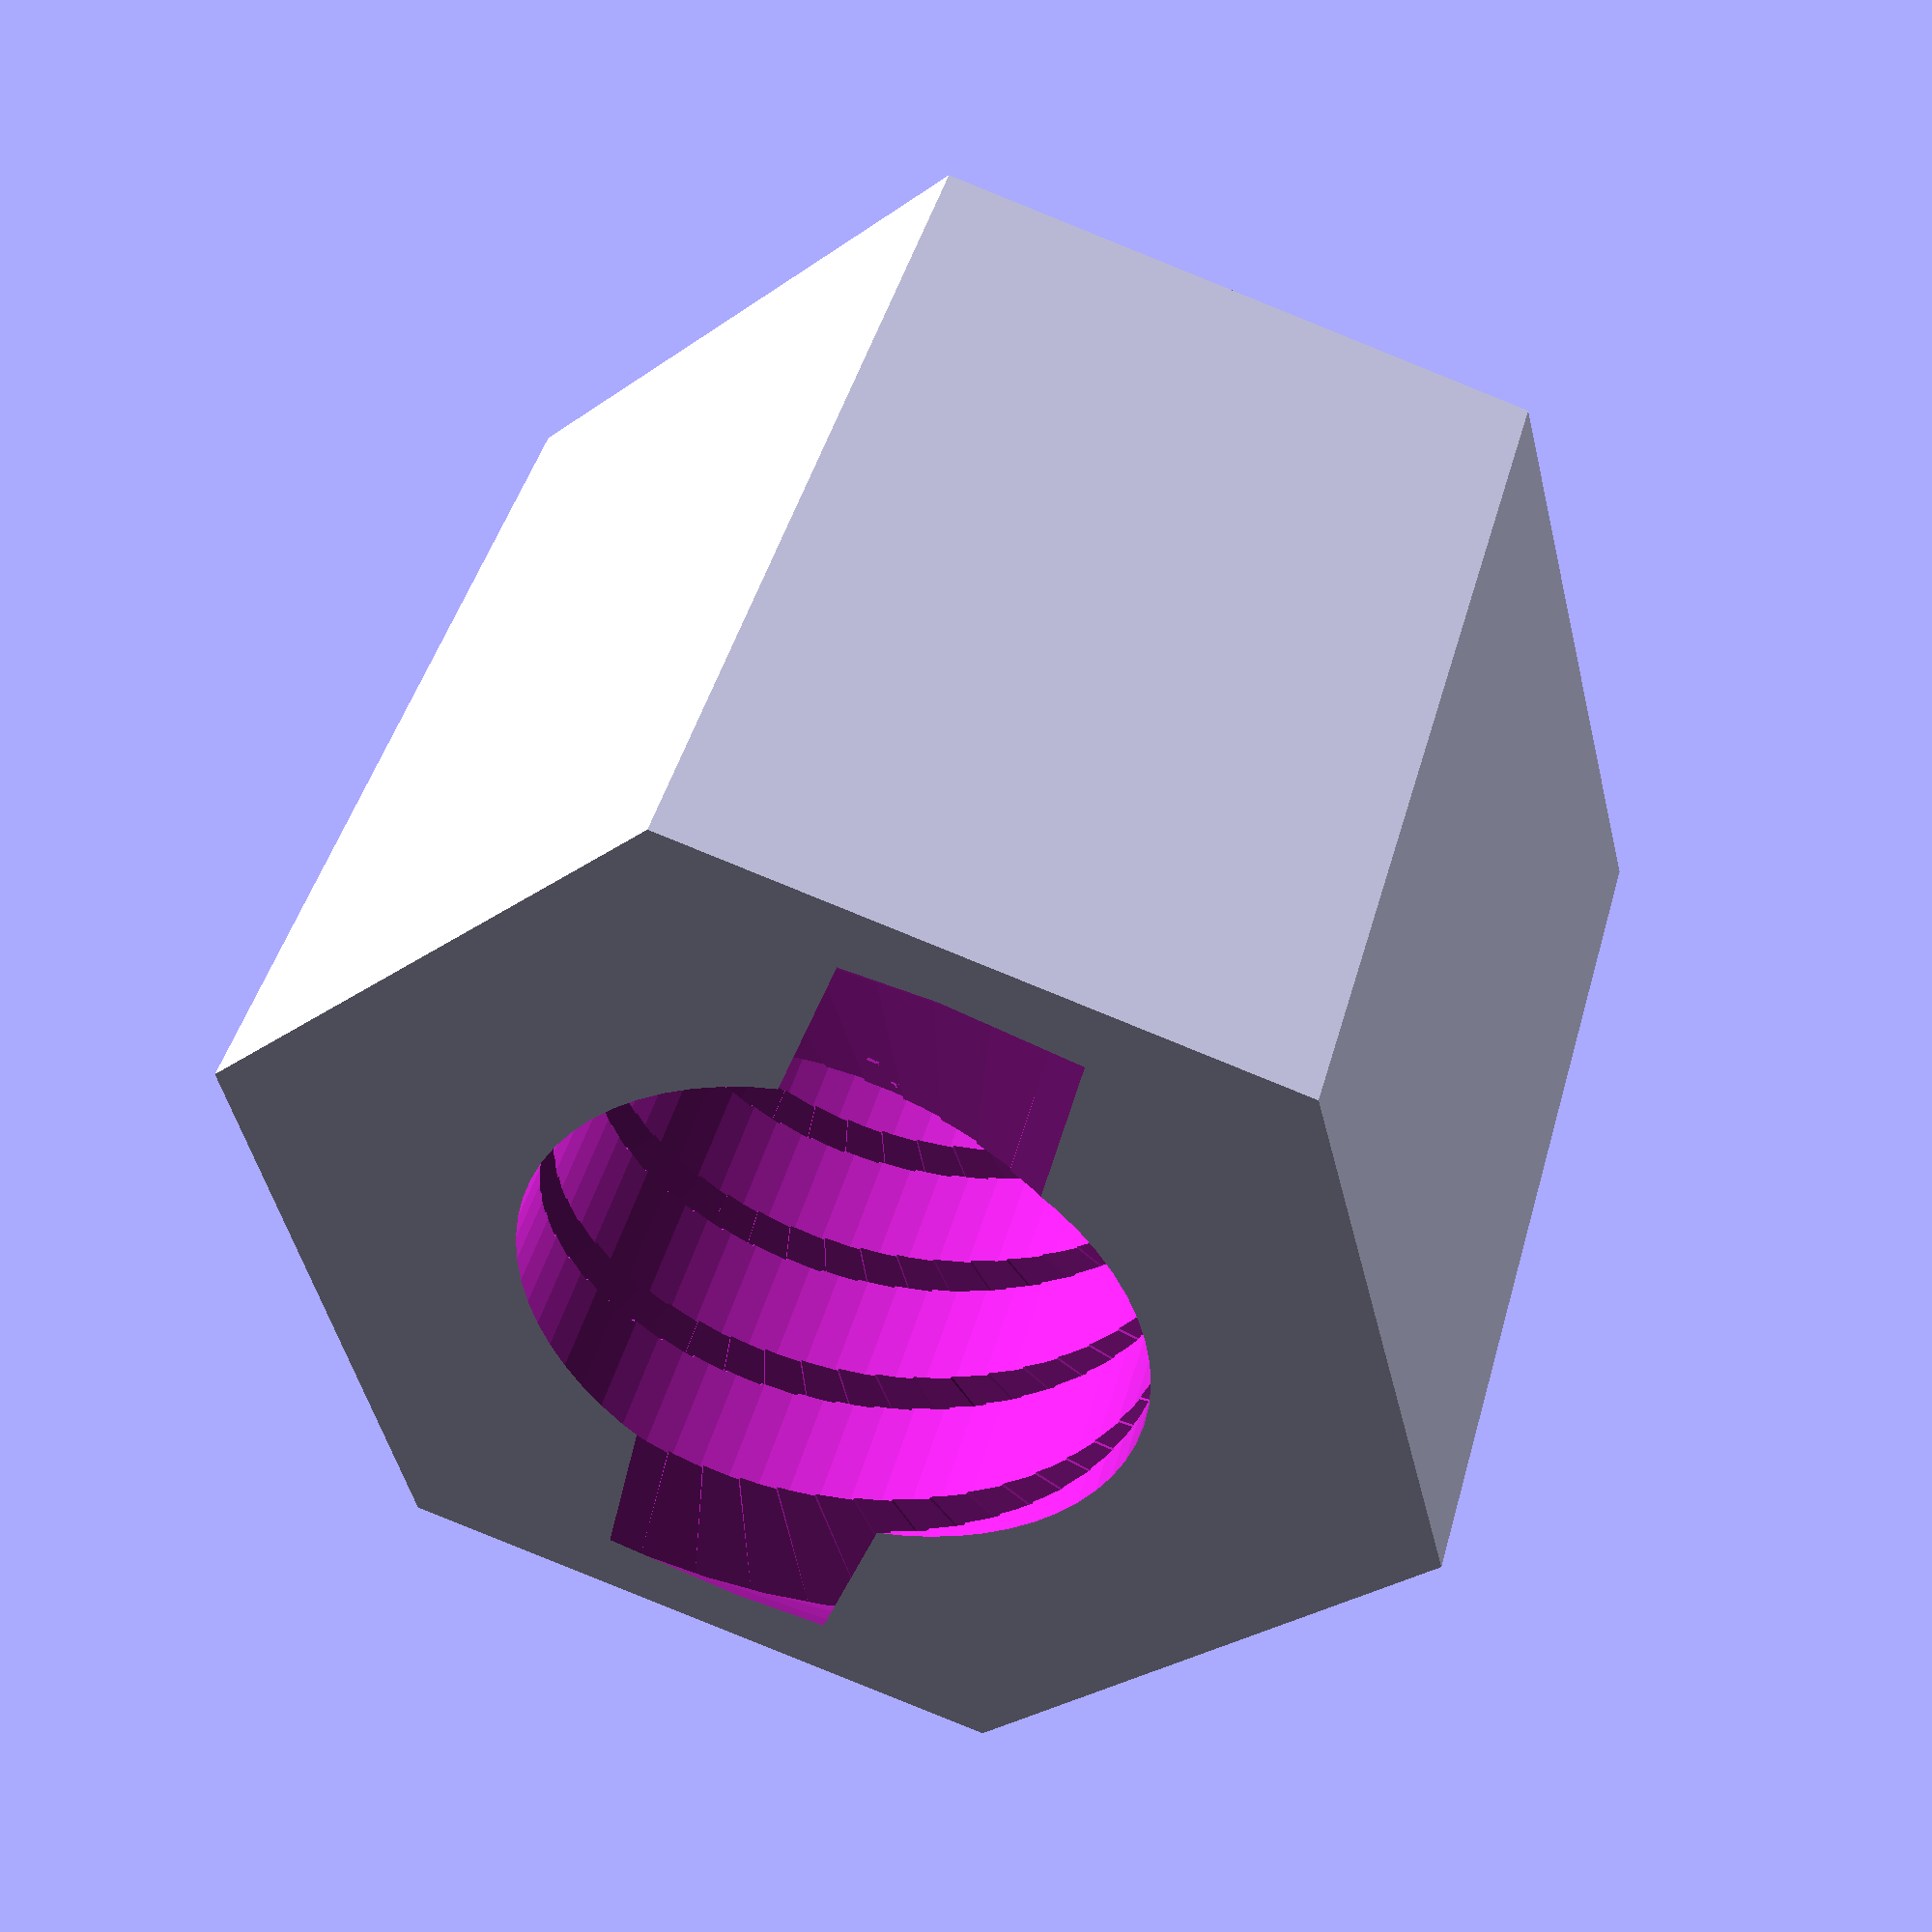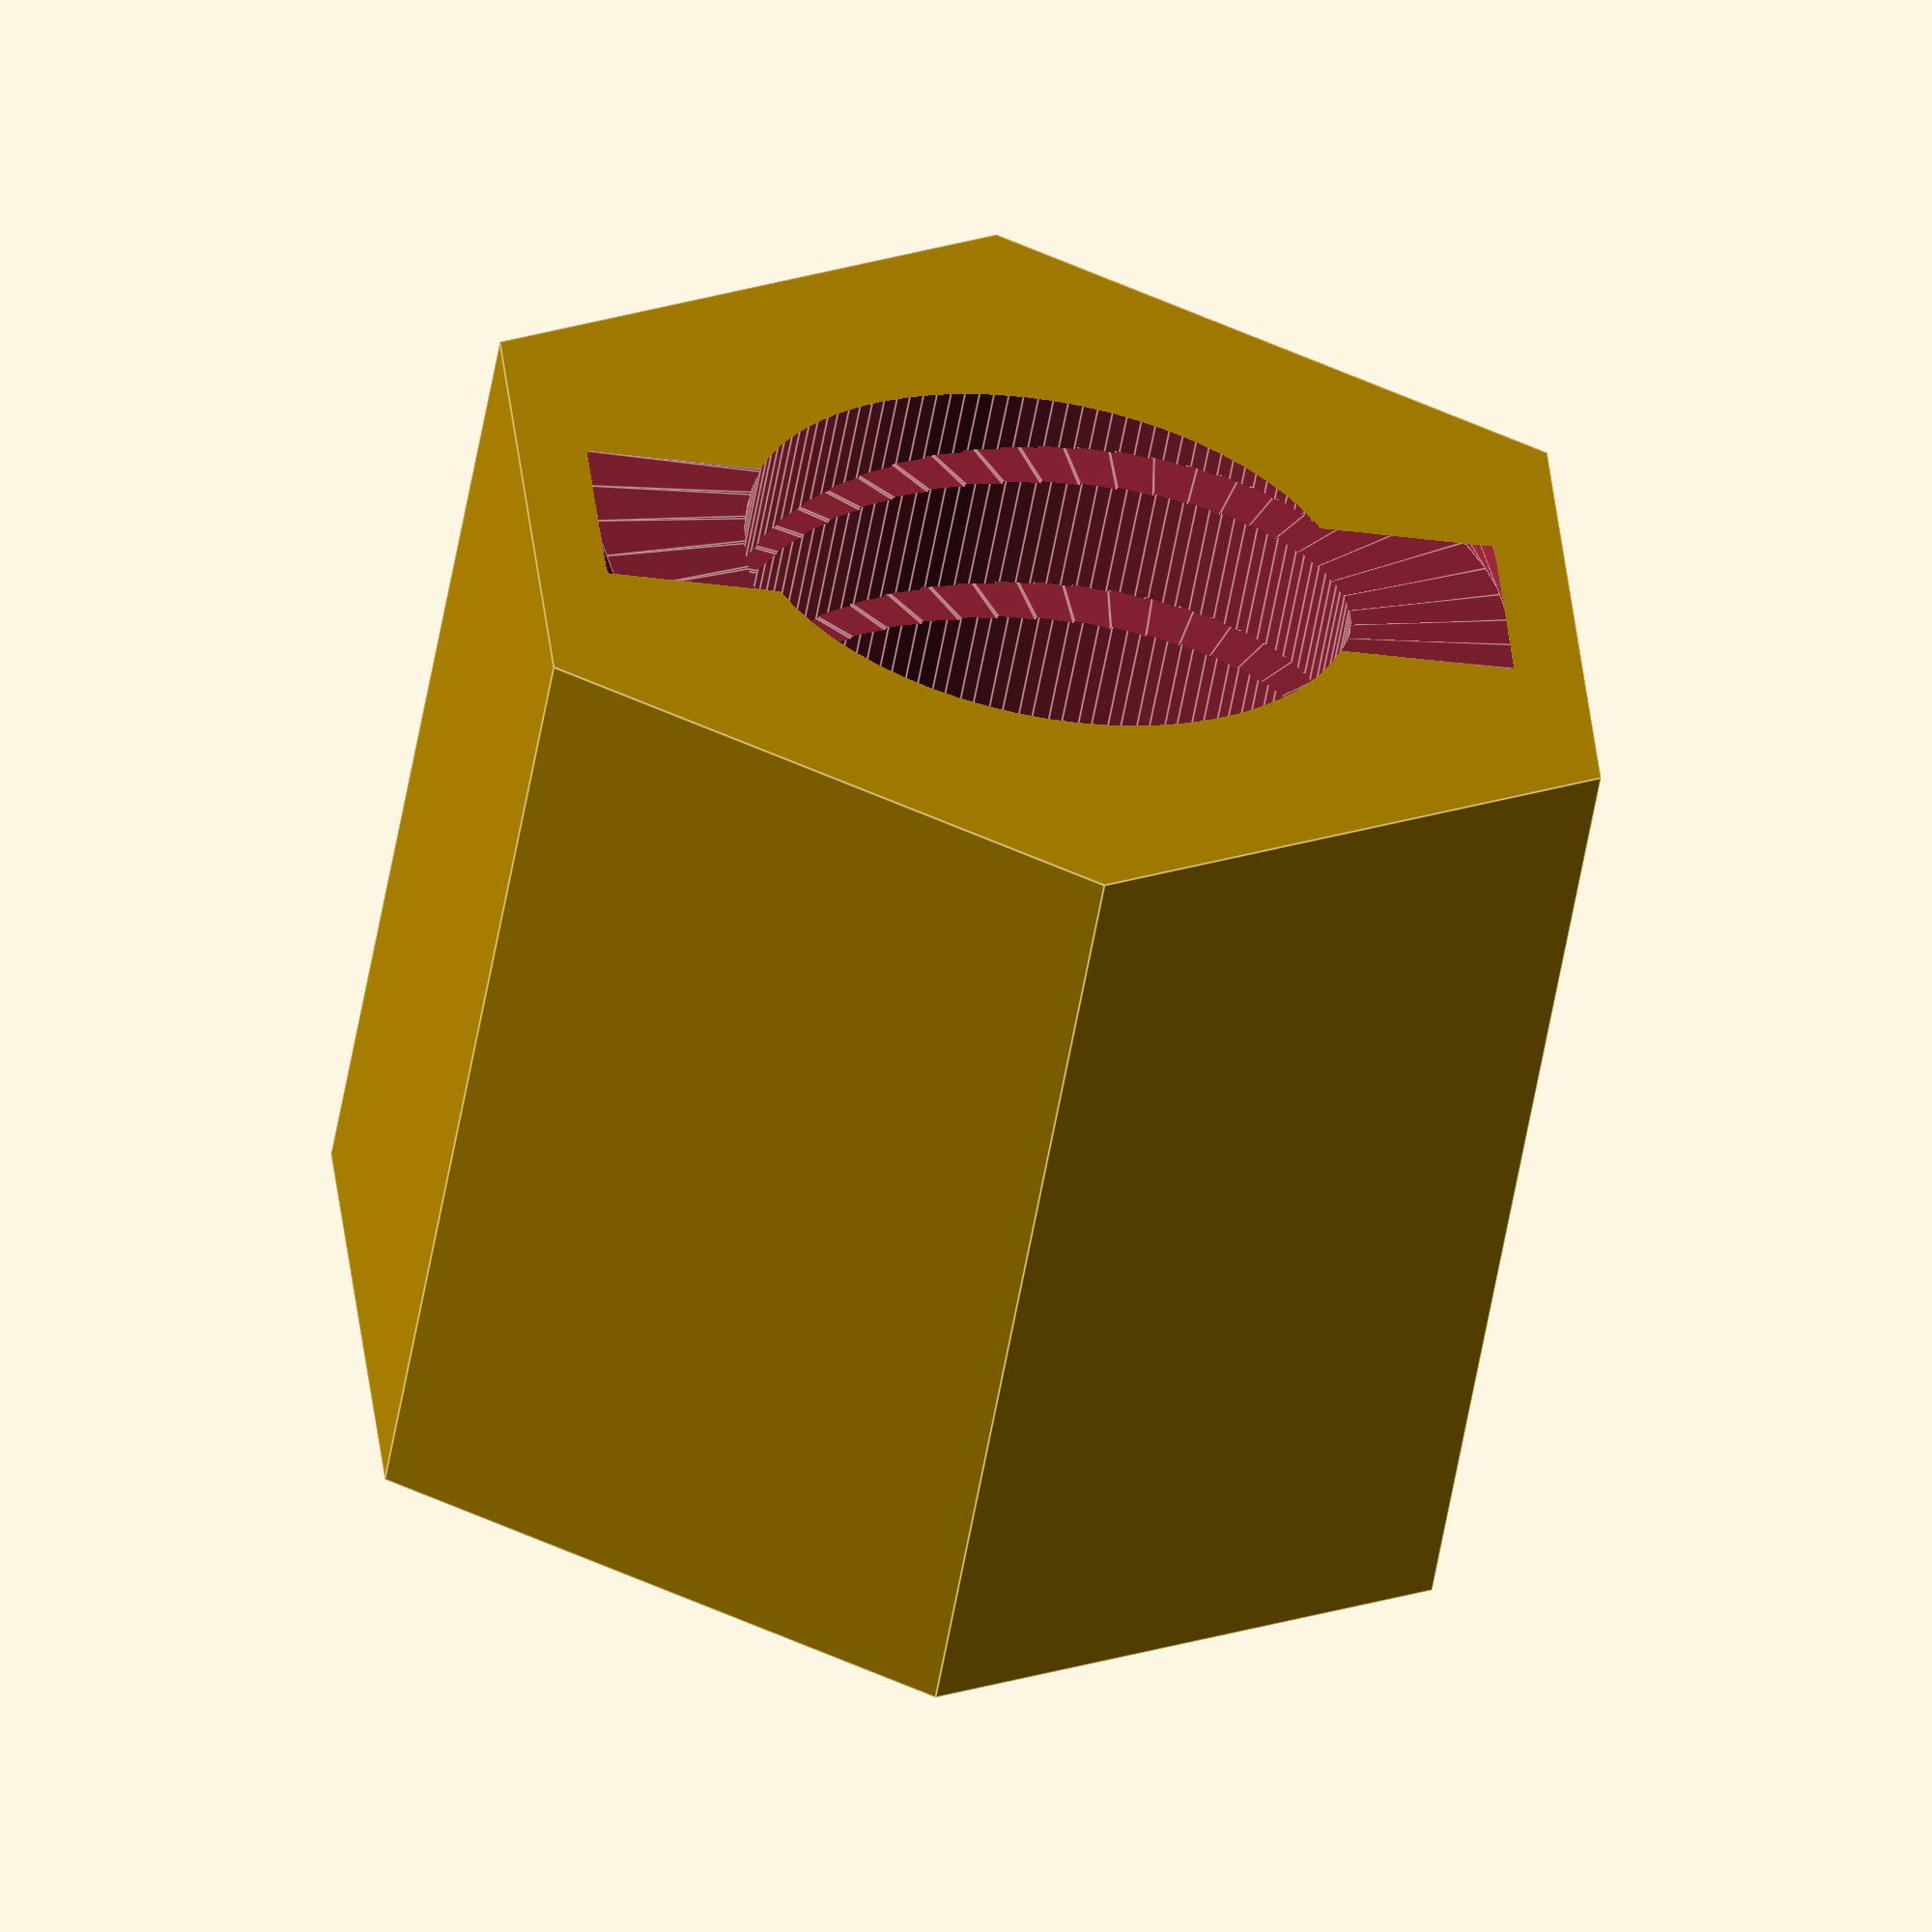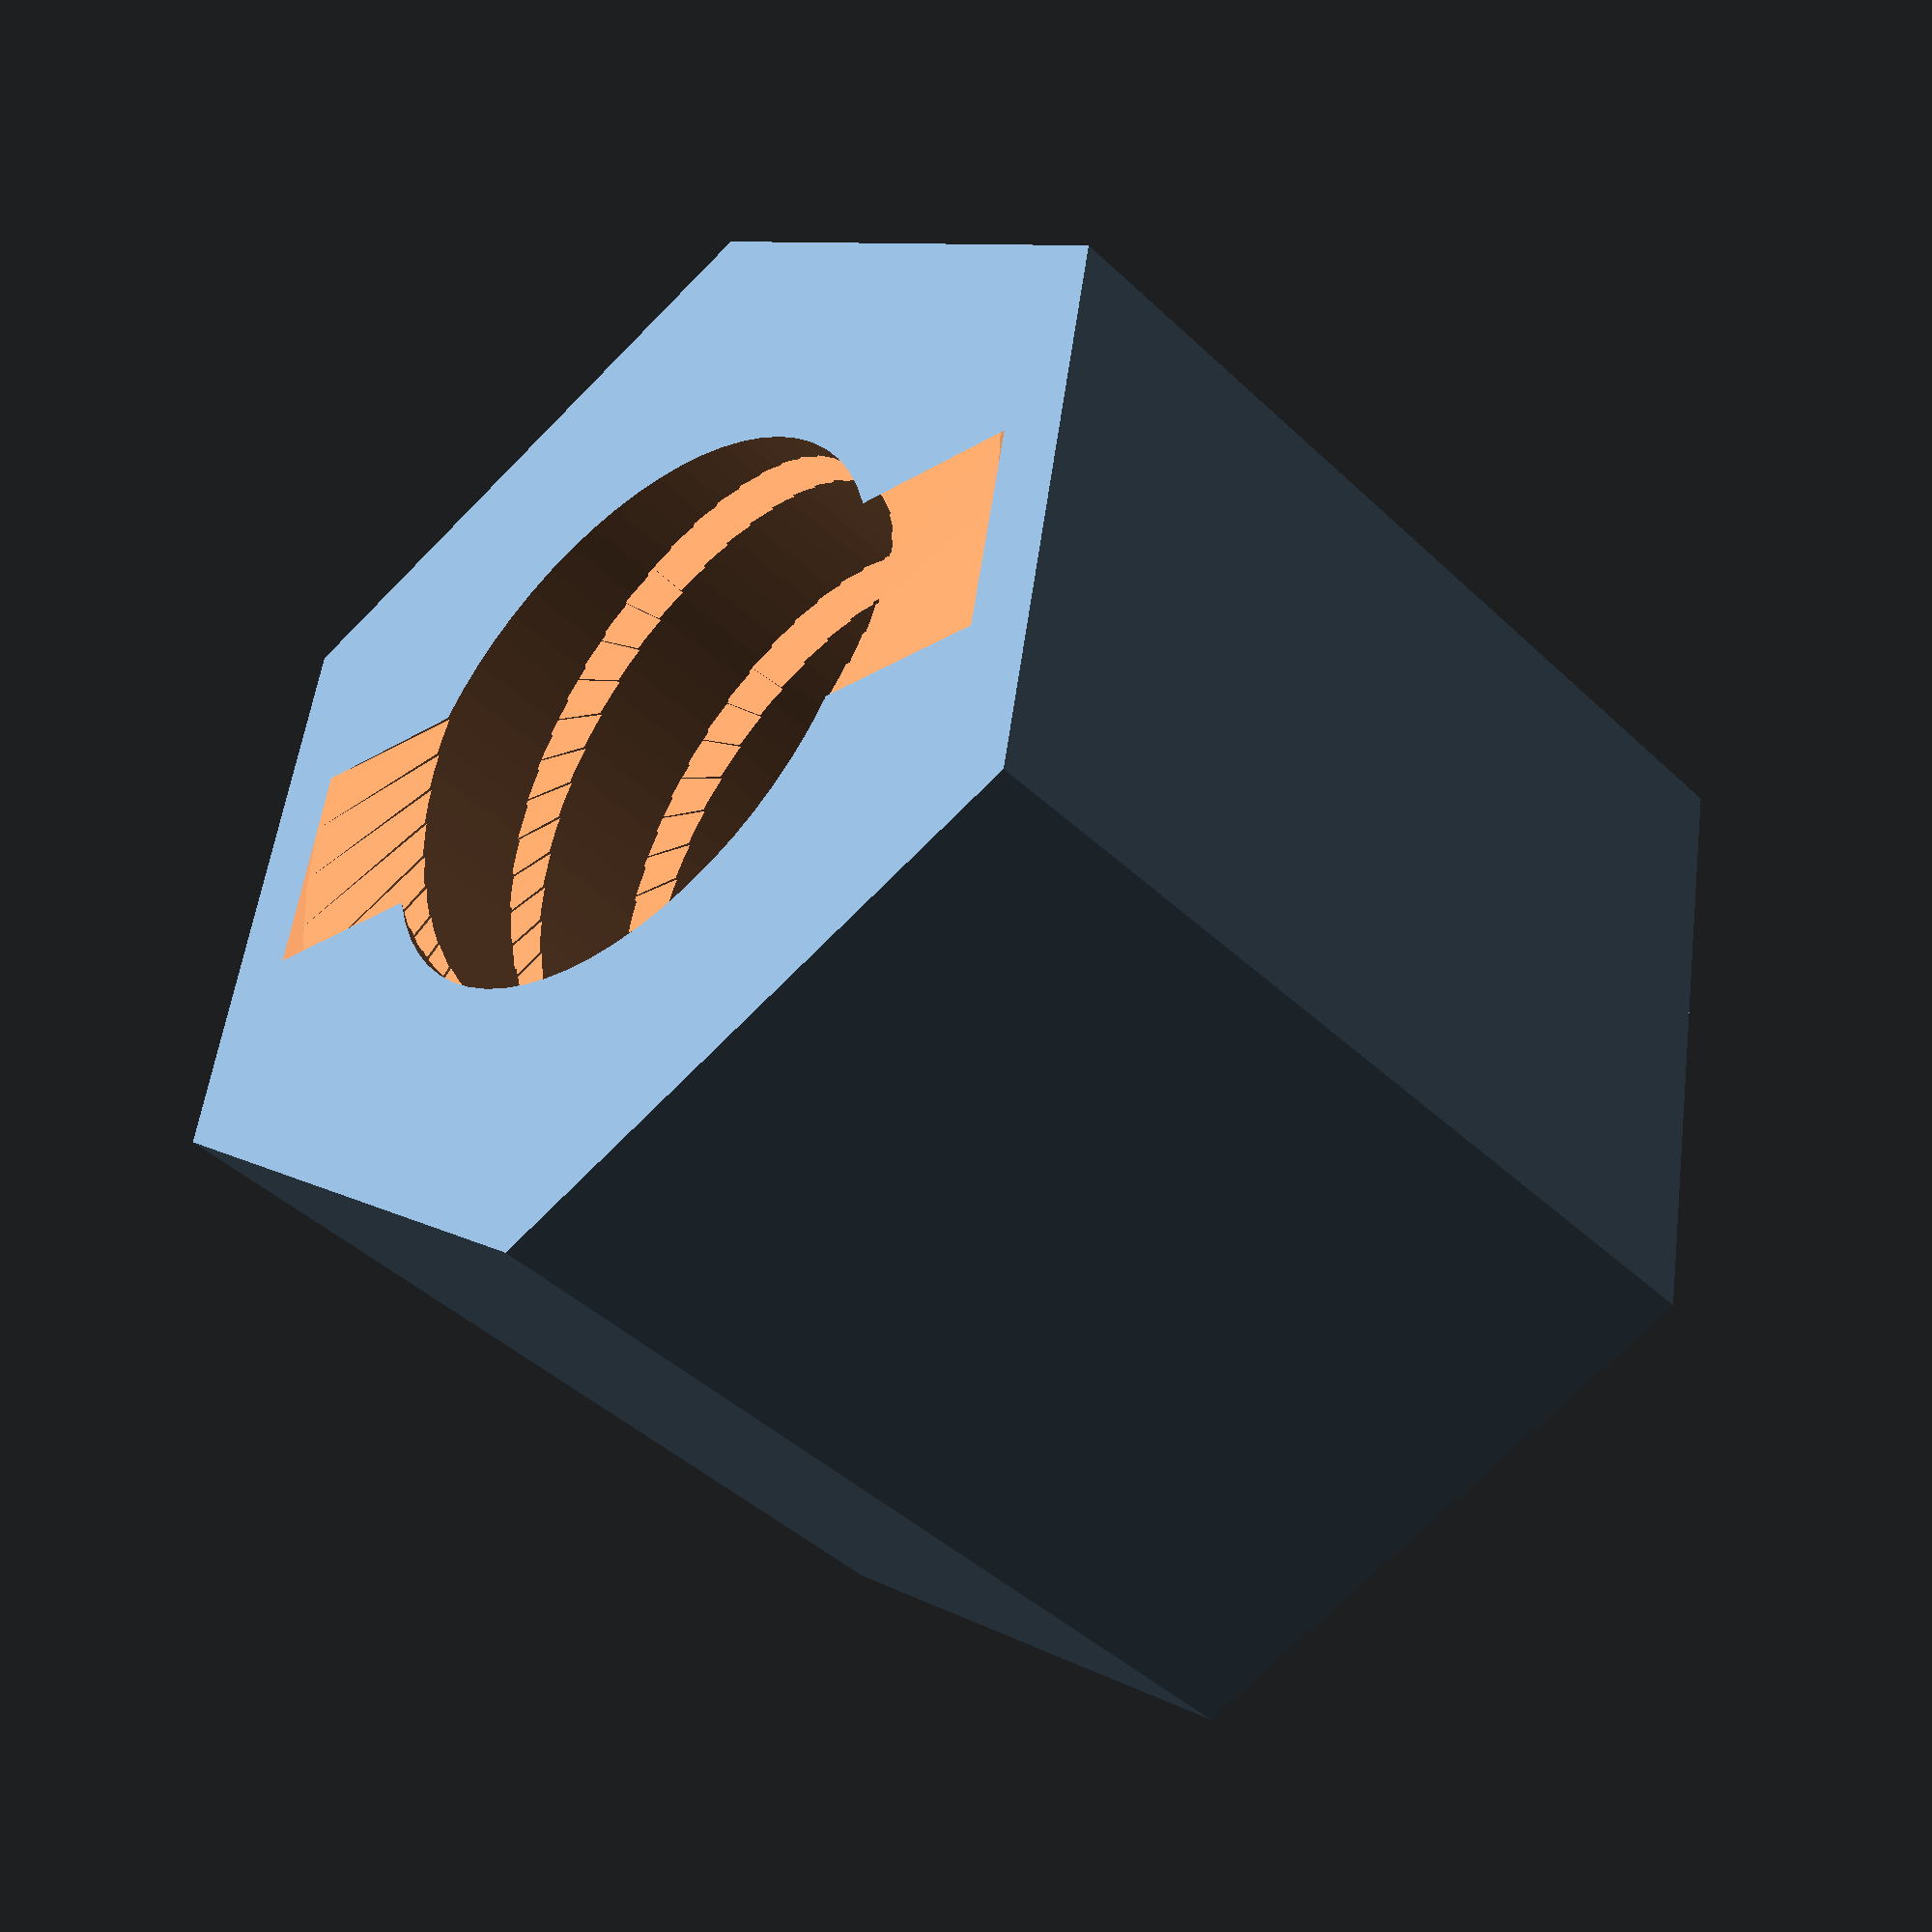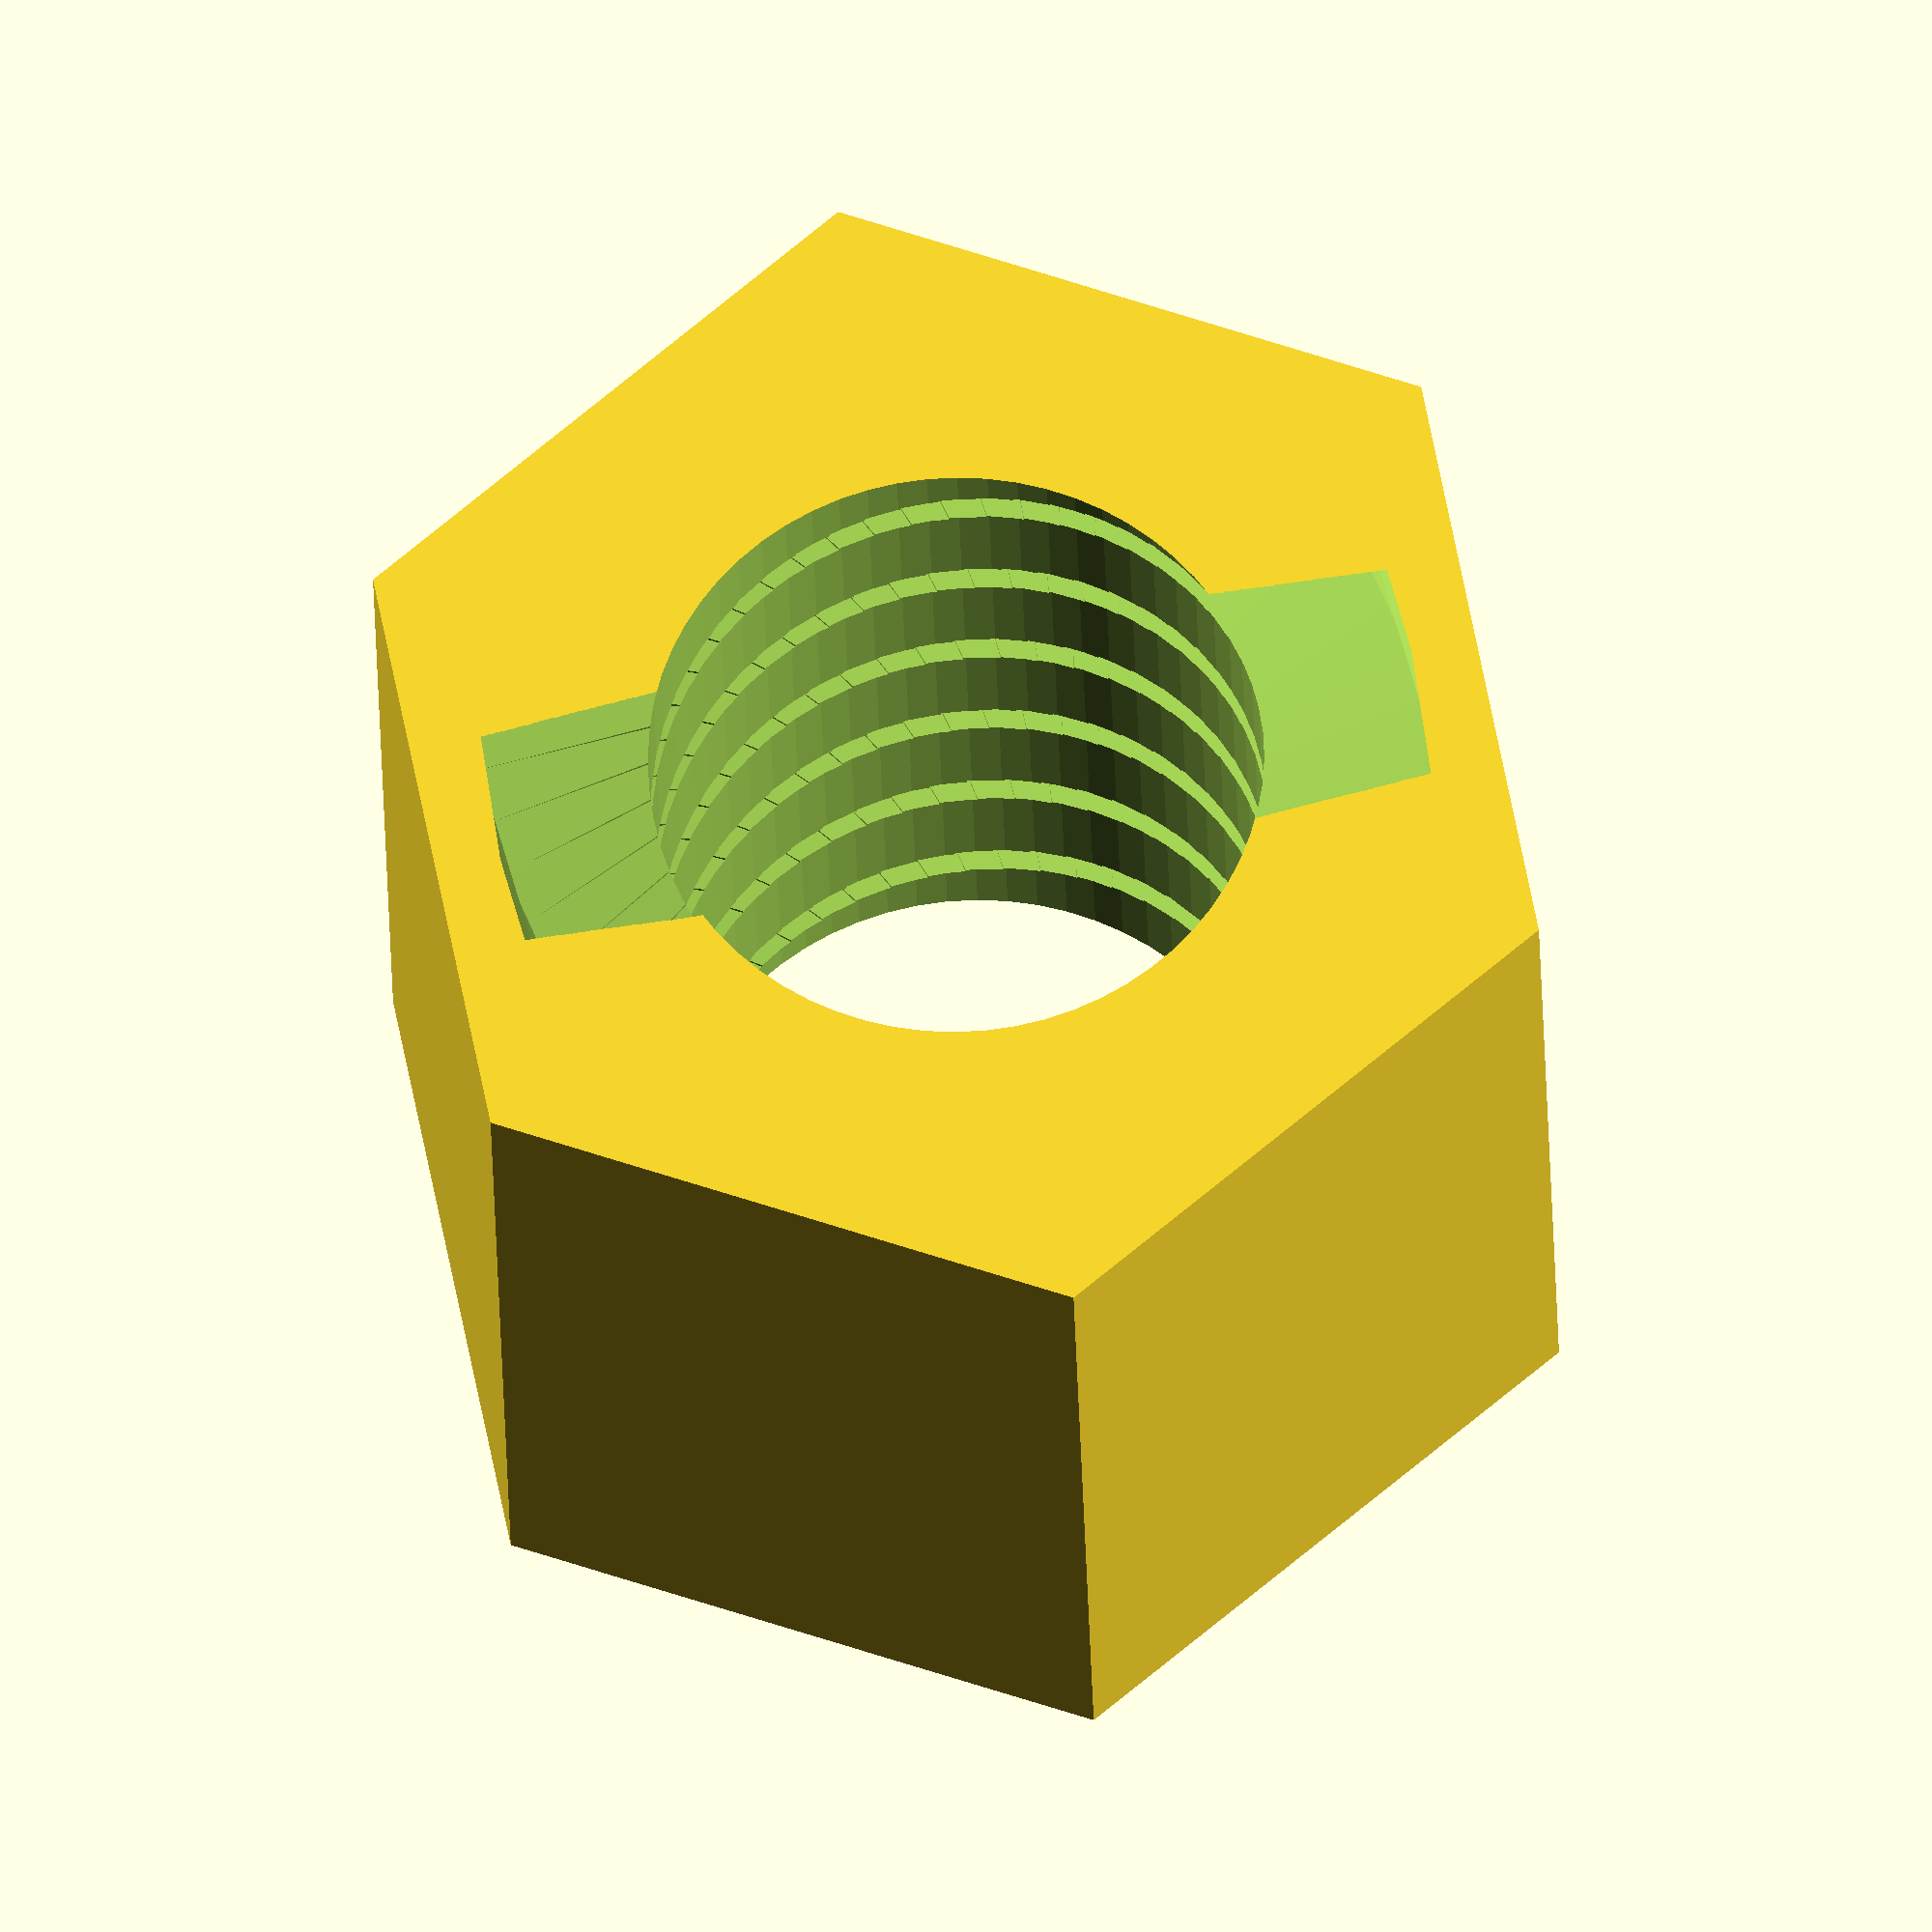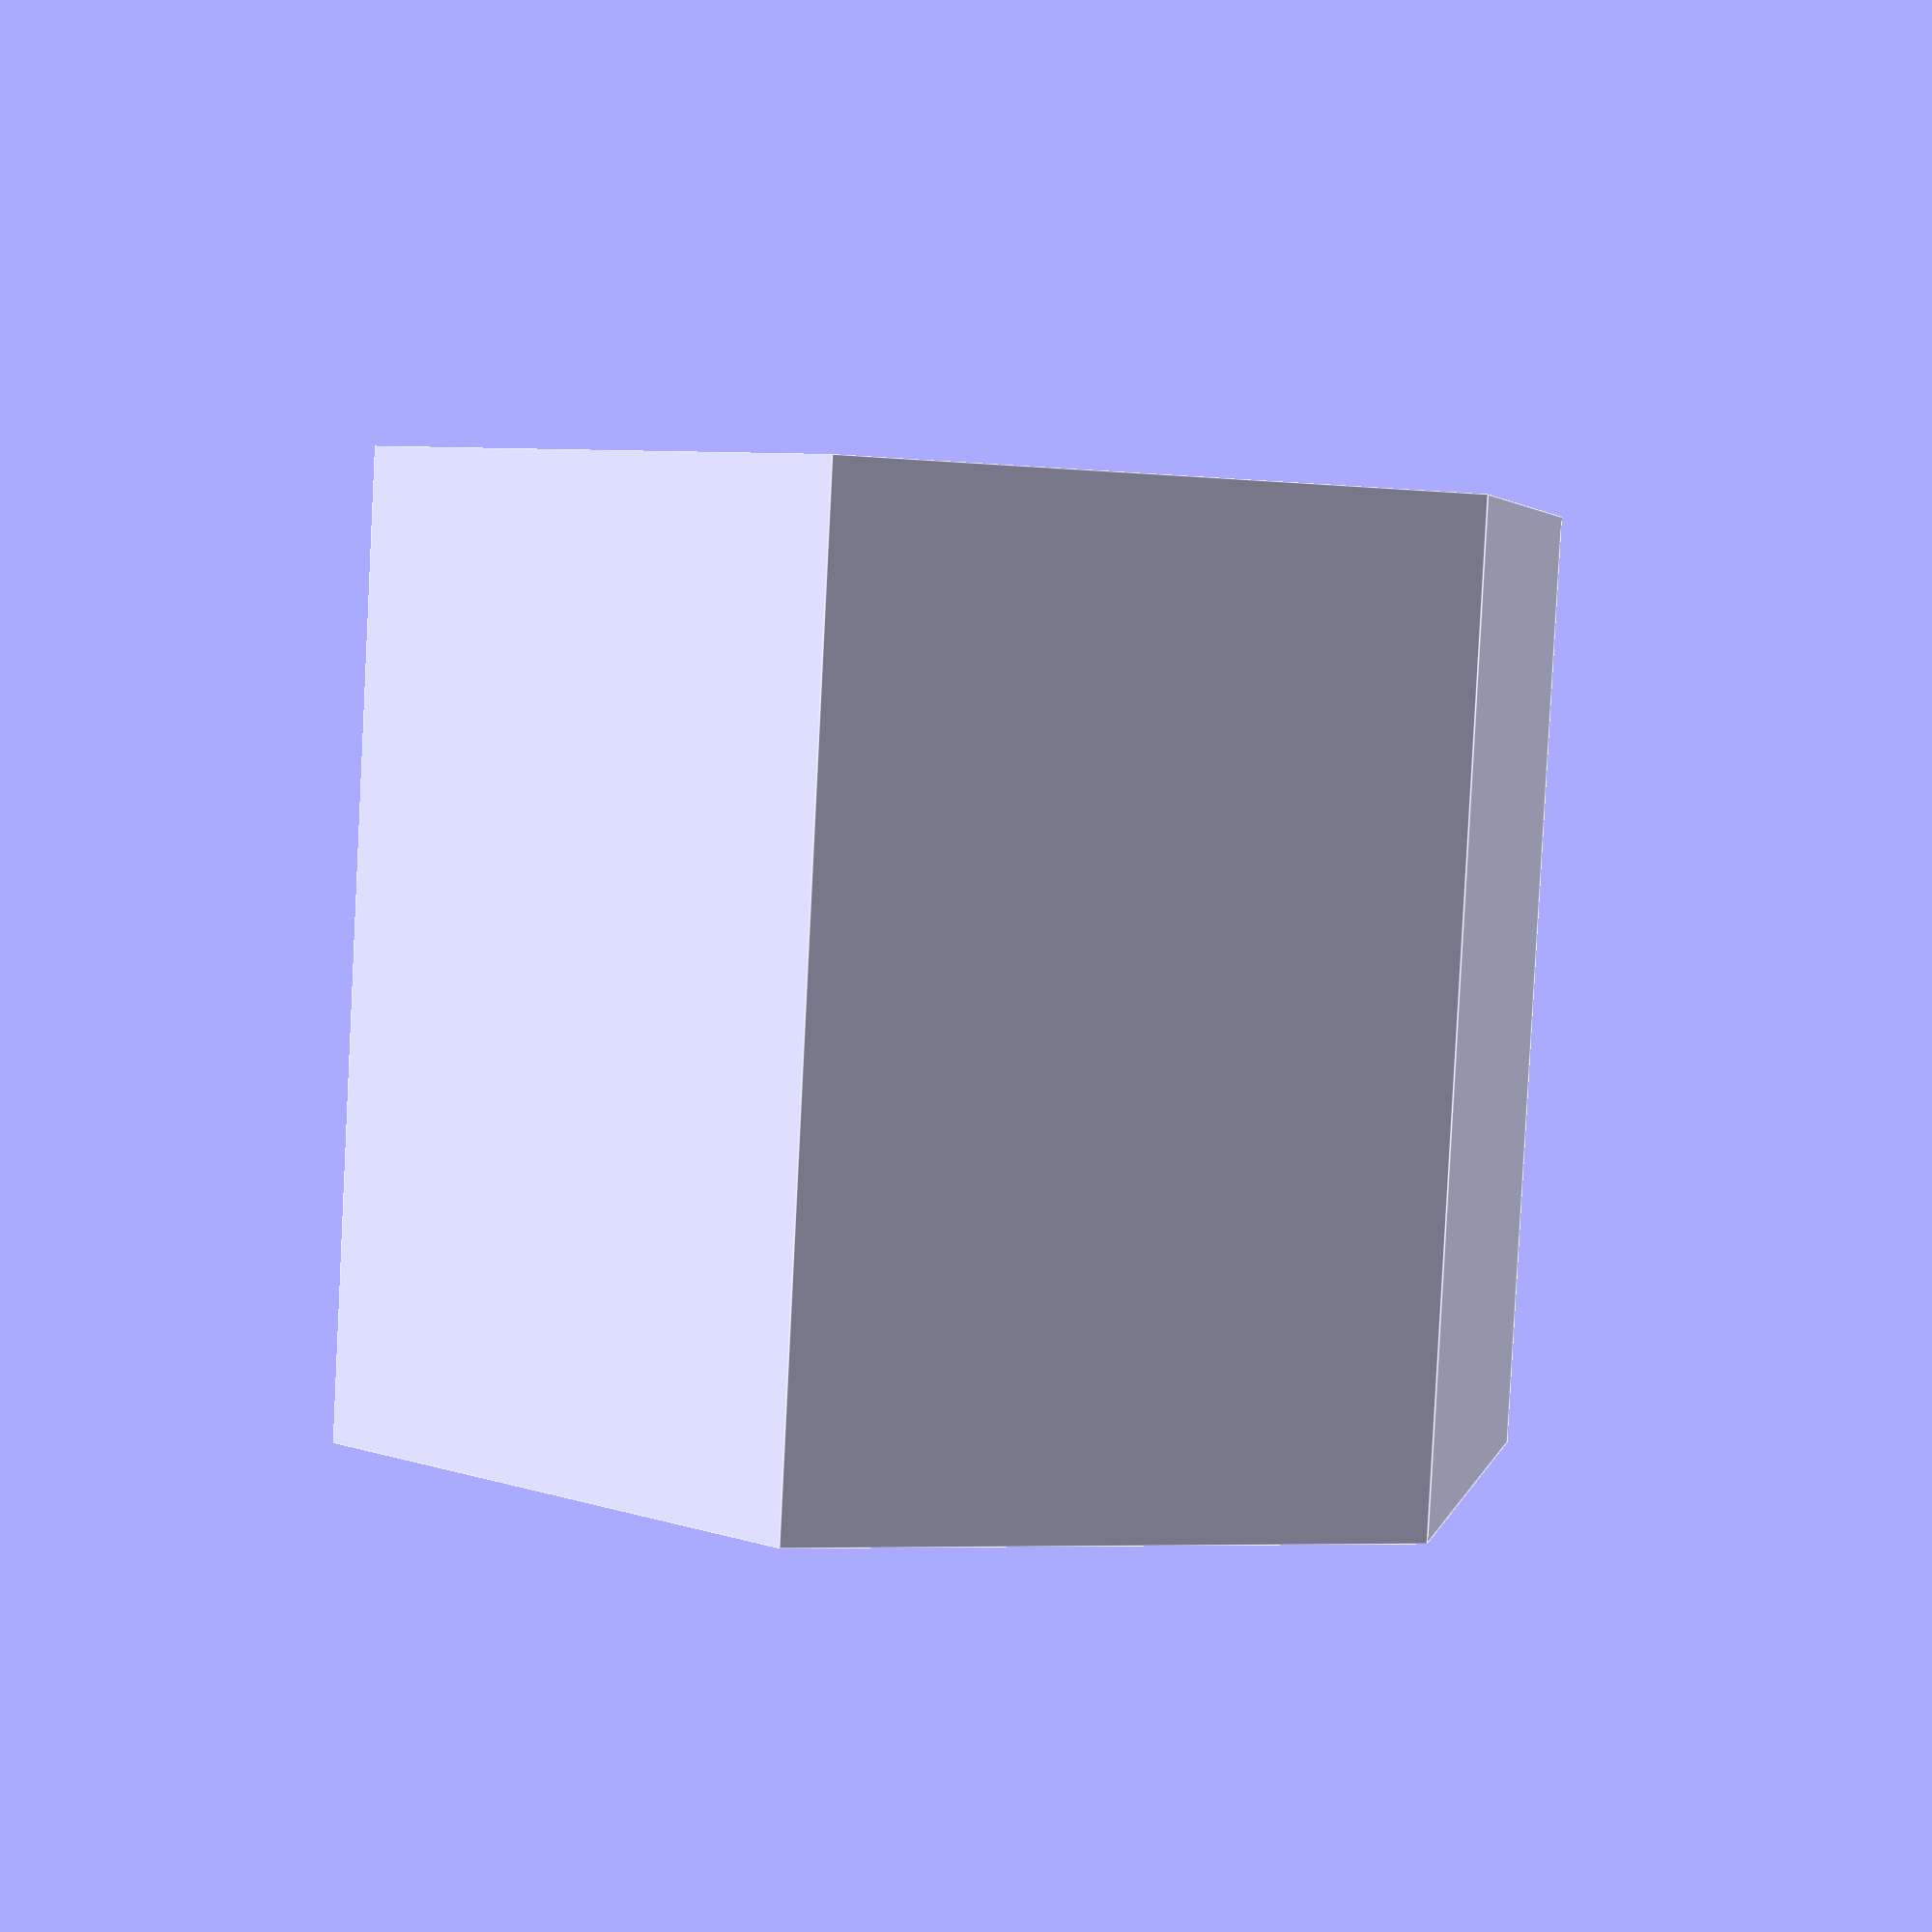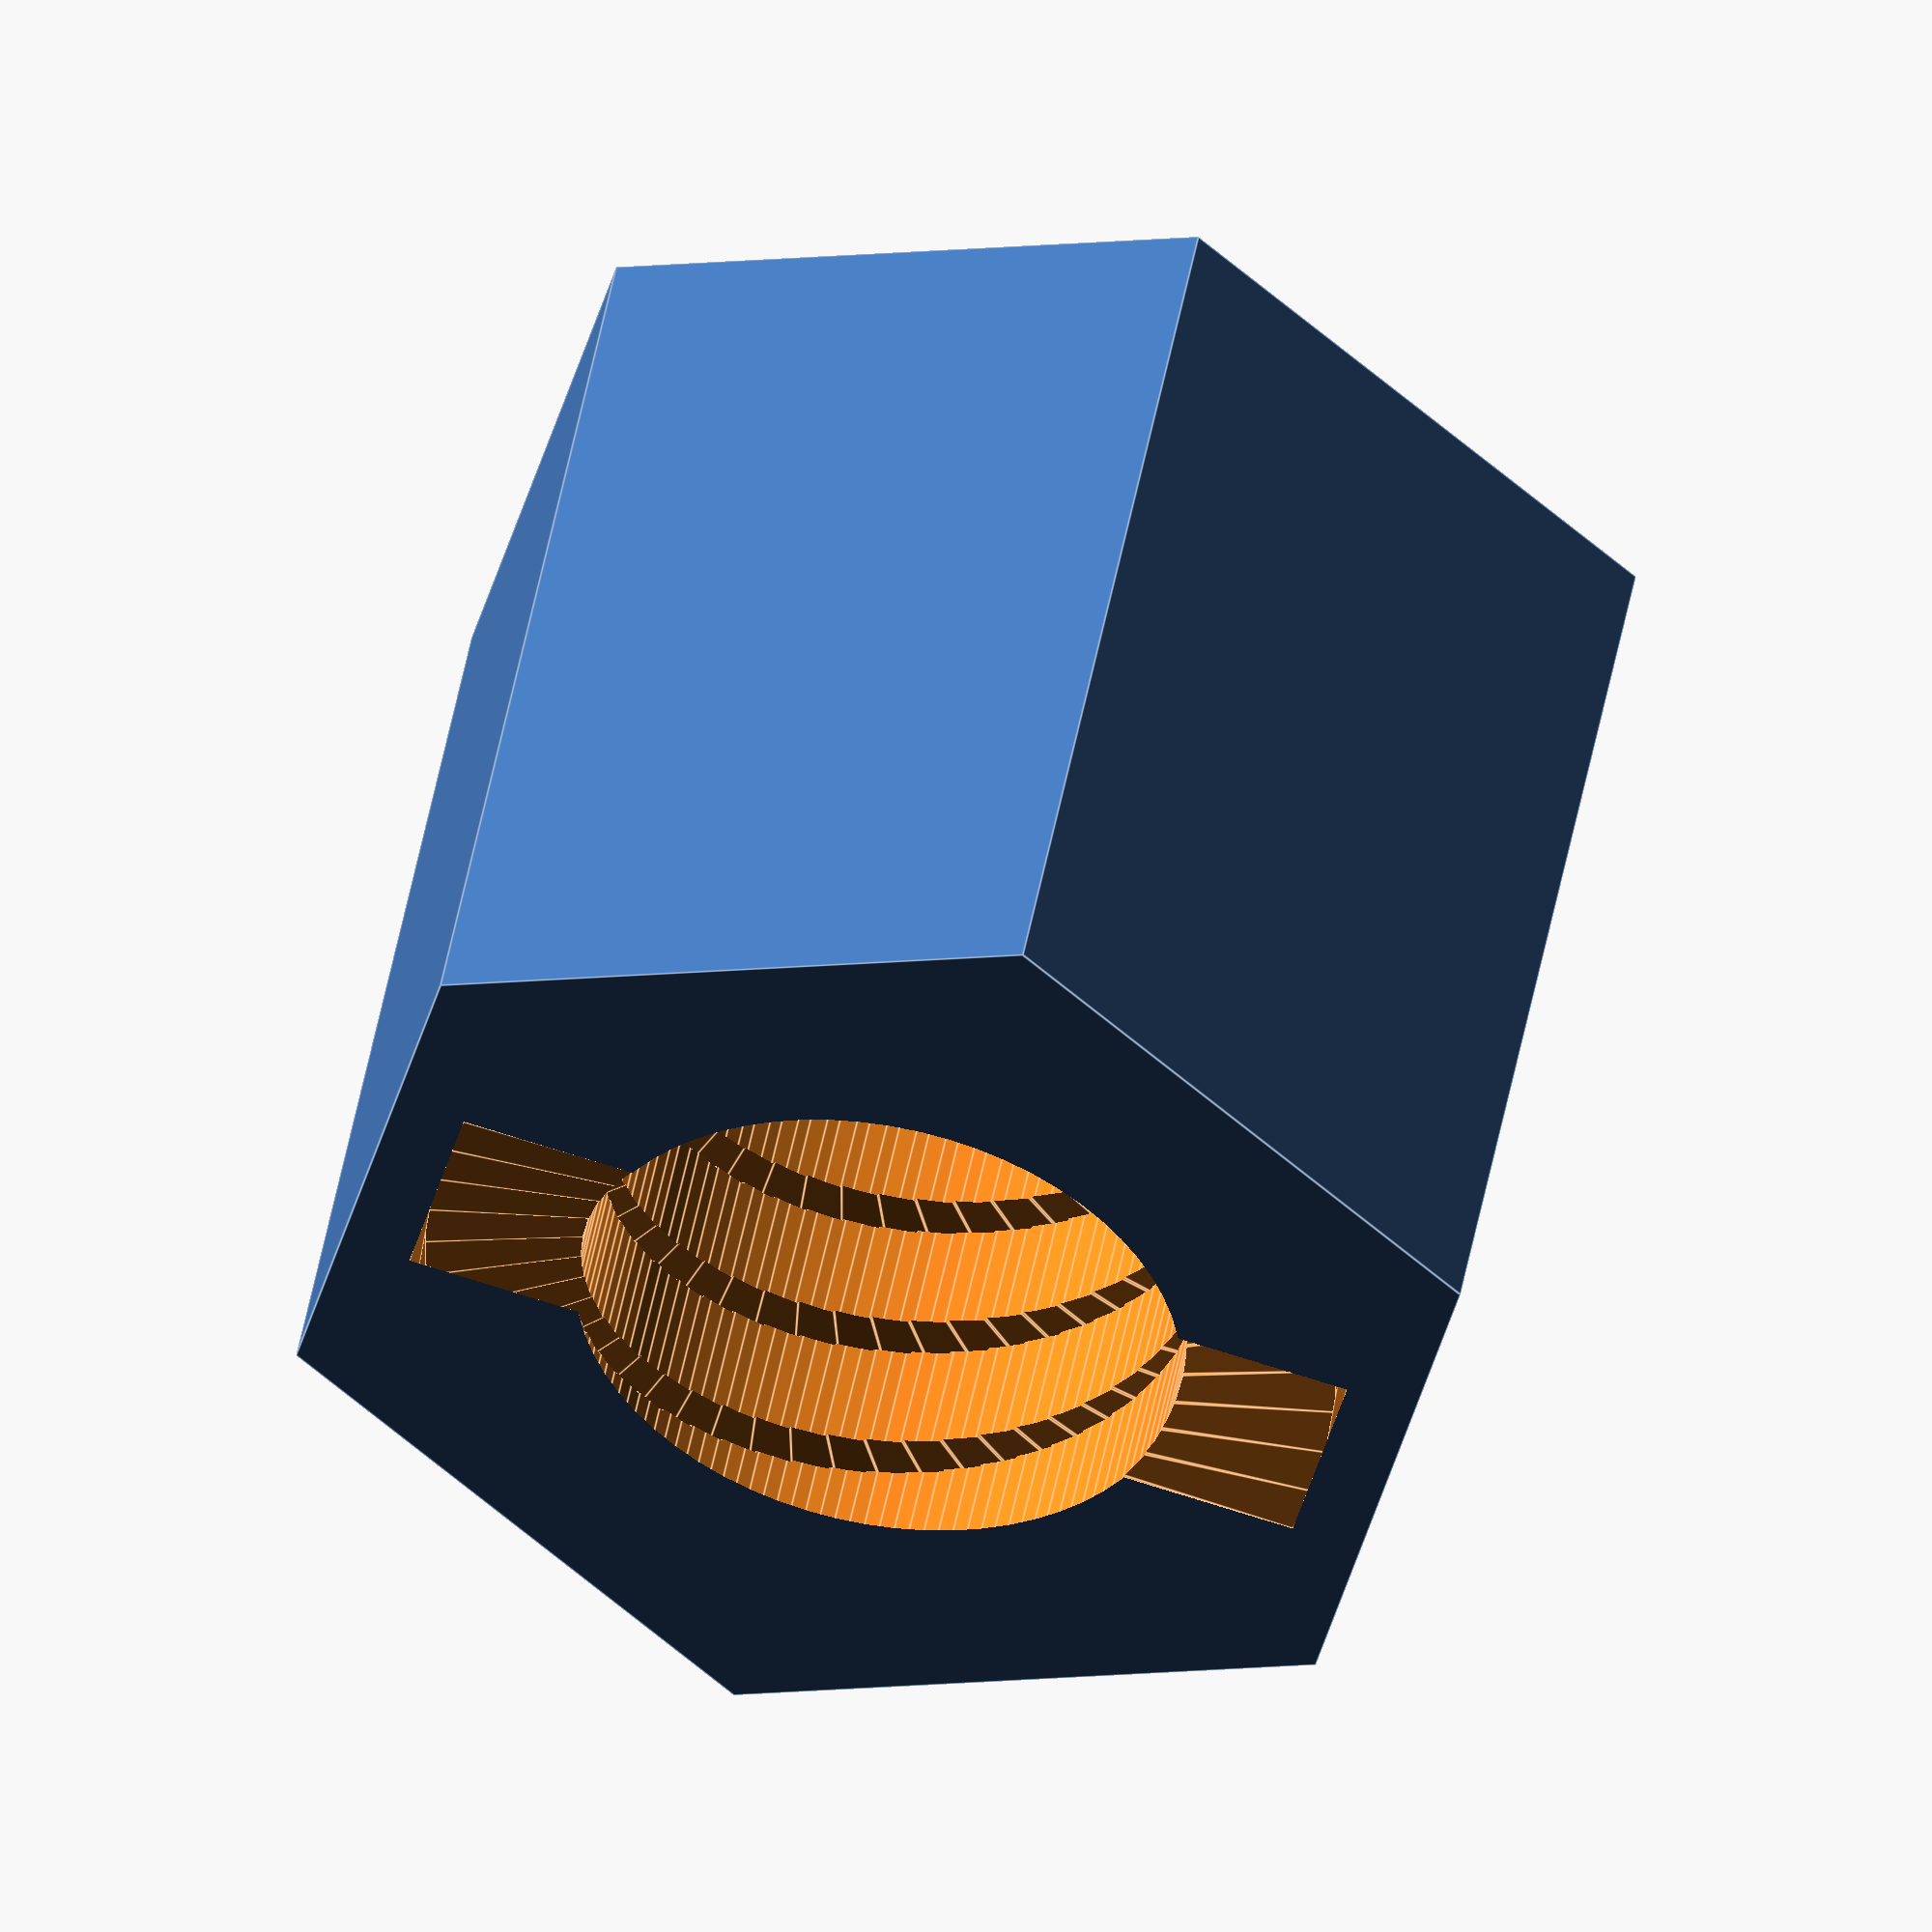
<openscad>
rod_length = 100; 	// the length of the threaded rod

thread_count = 2;	// number of threads
thread_width = 3;	// the width of each thread
thread_depth = 6;	// the radius of each thread
	// If width is set to exactly twice the depth,
	// you'll end up with a triangular thread profile.
	// However, the resulting radius of the threaded
	// rod will no longer conform to thread_depth.
	
thread_facet_factor = 1024;	// thread facets/slices/resolution. 256 or greater works well.
thread_facets = (rod_length/100)*thread_facet_factor;	

thread_pitch = 0.2;	// turns per mm; this sets twist_degrees.
twist_degrees = (rod_length*thread_pitch)*360;

base_radius = 4;	// outer radius of the central cylinder 
base_facets = 64;	// facets of the central cylinder. Recommended to set this 32 or higher.

inner_radius = 2.5;	// radius of the central hole
inner_facets = 12;	// facets of the central hole; set this to 6 for a hexagonal hole, set it to some high value like 20 for a circular hole.

nut_height = 15;	// the height of the nut
nut_radius = 8;	// the radius of the nut
nut_facets = 6;		// number of nut facets; set this to 6 for a hexagonal nut, 4 for square, 30+ for round.	
nut_scale = 1.2;	// scale the nut by this much in the X and Y axes, in order to fit on the thread cleanly. A value of 1.1 works well.

rotate_increment = 360 / thread_count;  // the angle by which to rotate each thread (don't change this unless you want an asymmetrical result)

//// Generation options ////
shownut = 1;		// generate a nut
showthread = 0;		// generate a threaded rod
showthreadplate = 0;	// generate a plate of multiple threaded rods
plate_number = 2;	// when showthreadplate is set to 1, the number of rods generated will equal this number squared.

module thread()
{
for ( i = [1 : thread_count] ) {
	linear_extrude(height=rod_length, center=true, convexity=10, twist=twist_degrees, slices=thread_facets)
	rotate([0,0,(rotate_increment * i)]) {
		translate([-(thread_width/2),0]) {
		square(size = [thread_width,thread_depth], center=false);
		}
	}
}	

linear_extrude(height=rod_length, center=true, convexity=10, twist=0) {
	circle(r=base_radius,$fn=base_facets);
	}
}

module threadbolt()
{
	difference()
	{
		thread();
		translate(v=[0,0,-rod_length])
			cylinder(h=(rod_length*2),r=inner_radius,$fn=inner_facets);
	}
}

module nut()
{
	scale(v=[nut_scale,nut_scale,1])
	difference()
	{
		cylinder(h=nut_height, r=nut_radius, $fn=nut_facets);
		thread();
	}
}

module main()
{
	if(showthreadplate == 1)
	{
		for(n=[1:plate_number])
			for(m=[1:plate_number])
				translate(v=[n*(thread_depth*2.5),m*(thread_depth*2.5),0])
				threadbolt();
	}
	if(shownut == 1)
	{
		nut();
	}
	if(showthread == 1)
	{
		threadbolt();
	}
}

main();
</openscad>
<views>
elev=314.5 azim=16.0 roll=15.3 proj=p view=solid
elev=238.9 azim=275.1 roll=10.1 proj=o view=edges
elev=42.8 azim=259.9 roll=221.7 proj=p view=wireframe
elev=26.0 azim=259.0 roll=1.2 proj=o view=solid
elev=266.0 azim=256.8 roll=2.9 proj=p view=edges
elev=130.7 azim=76.2 roll=349.5 proj=o view=edges
</views>
